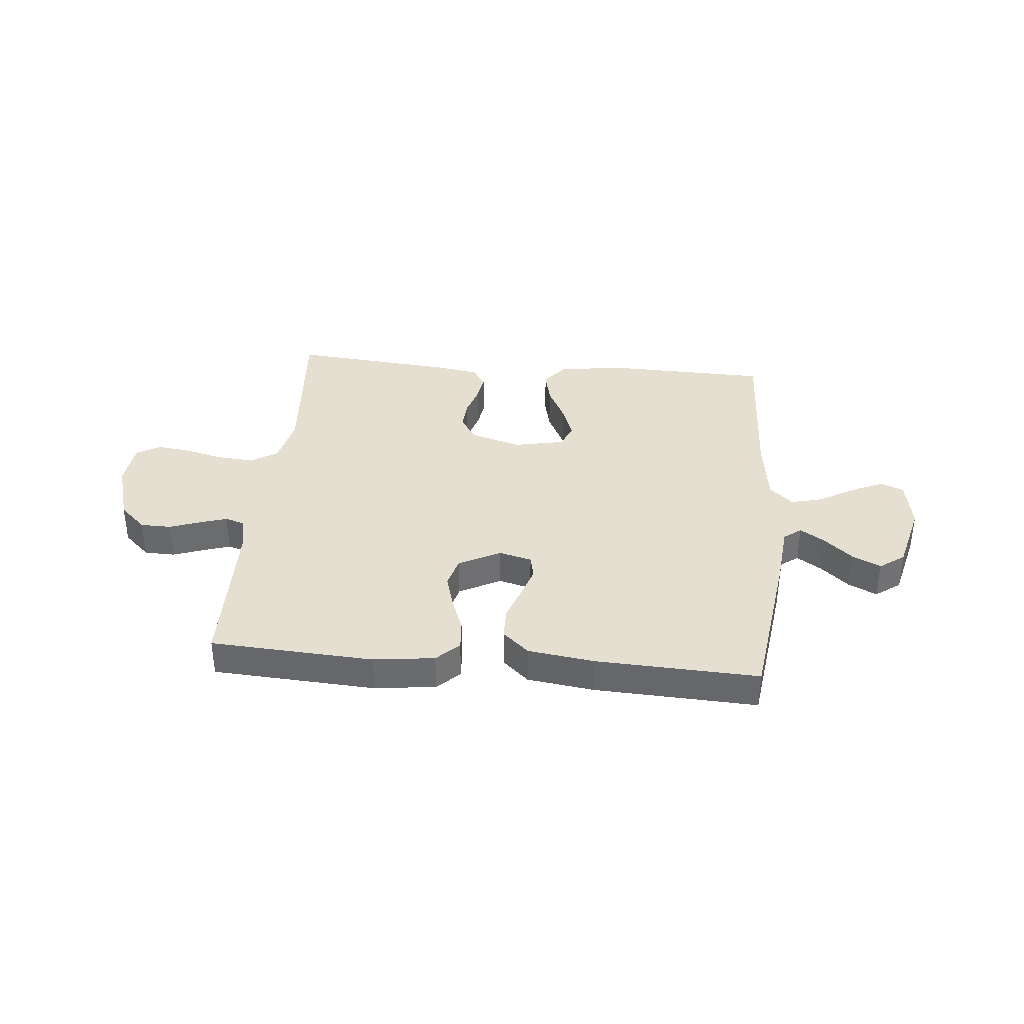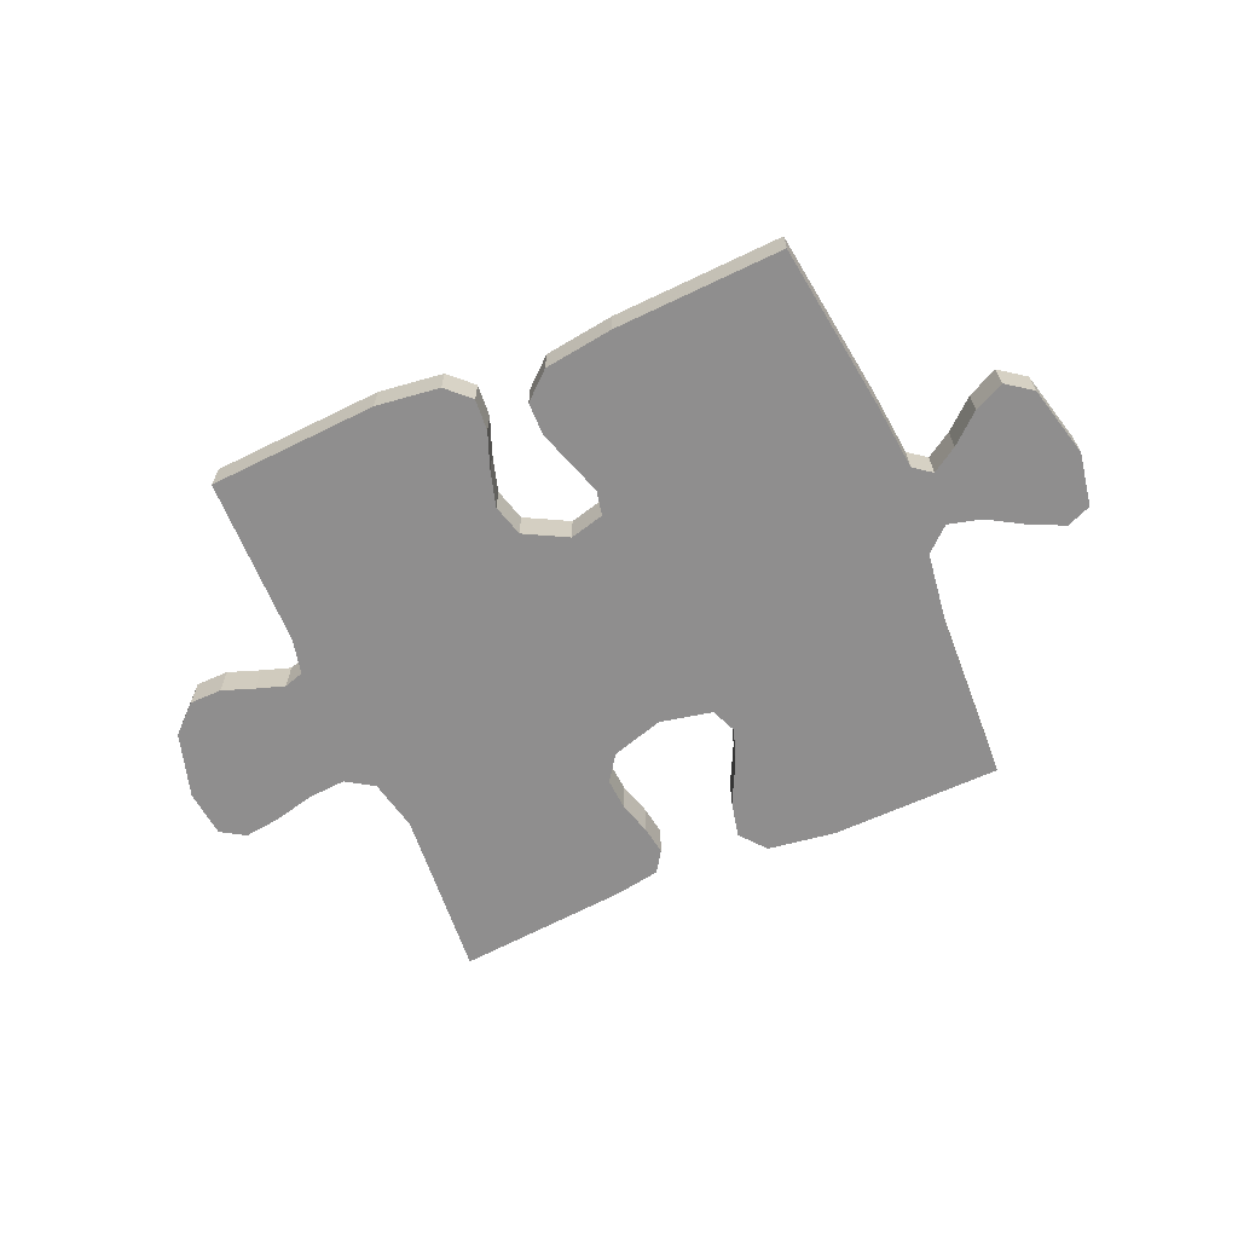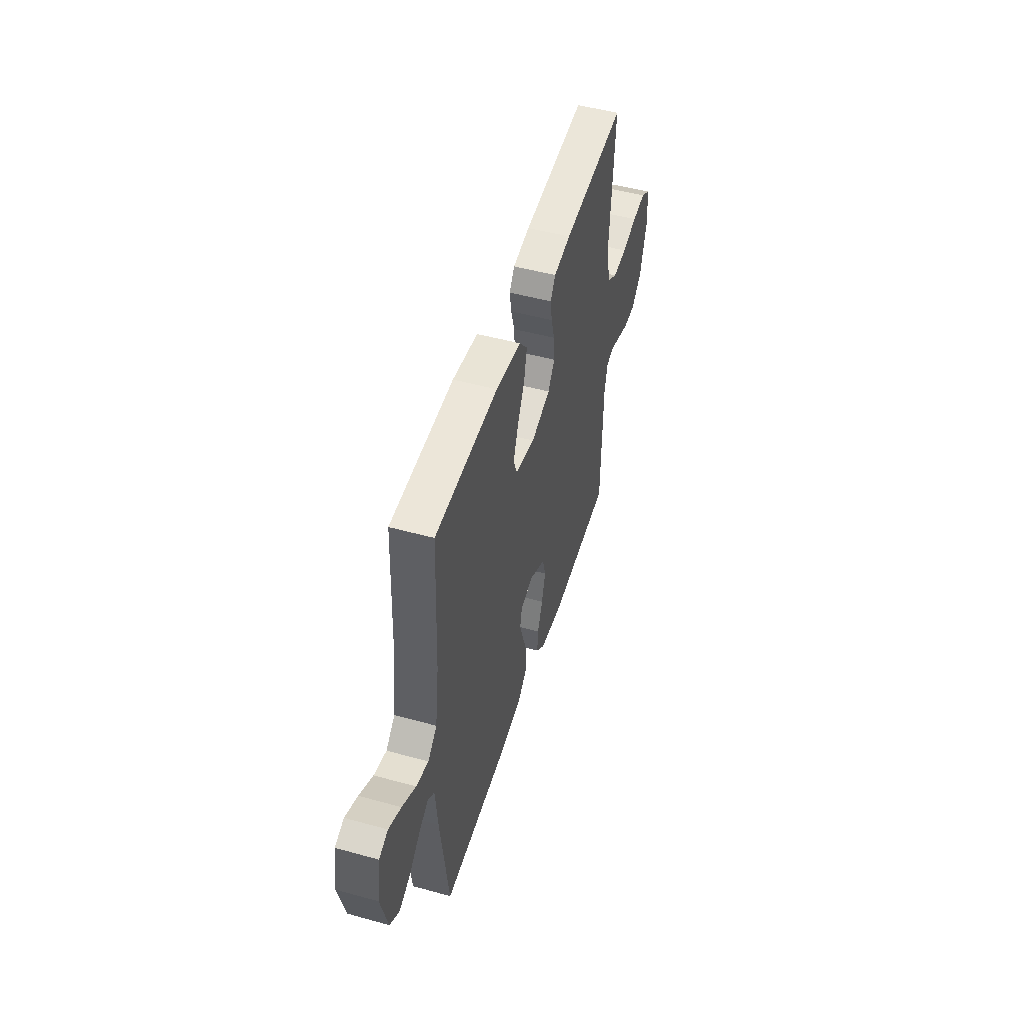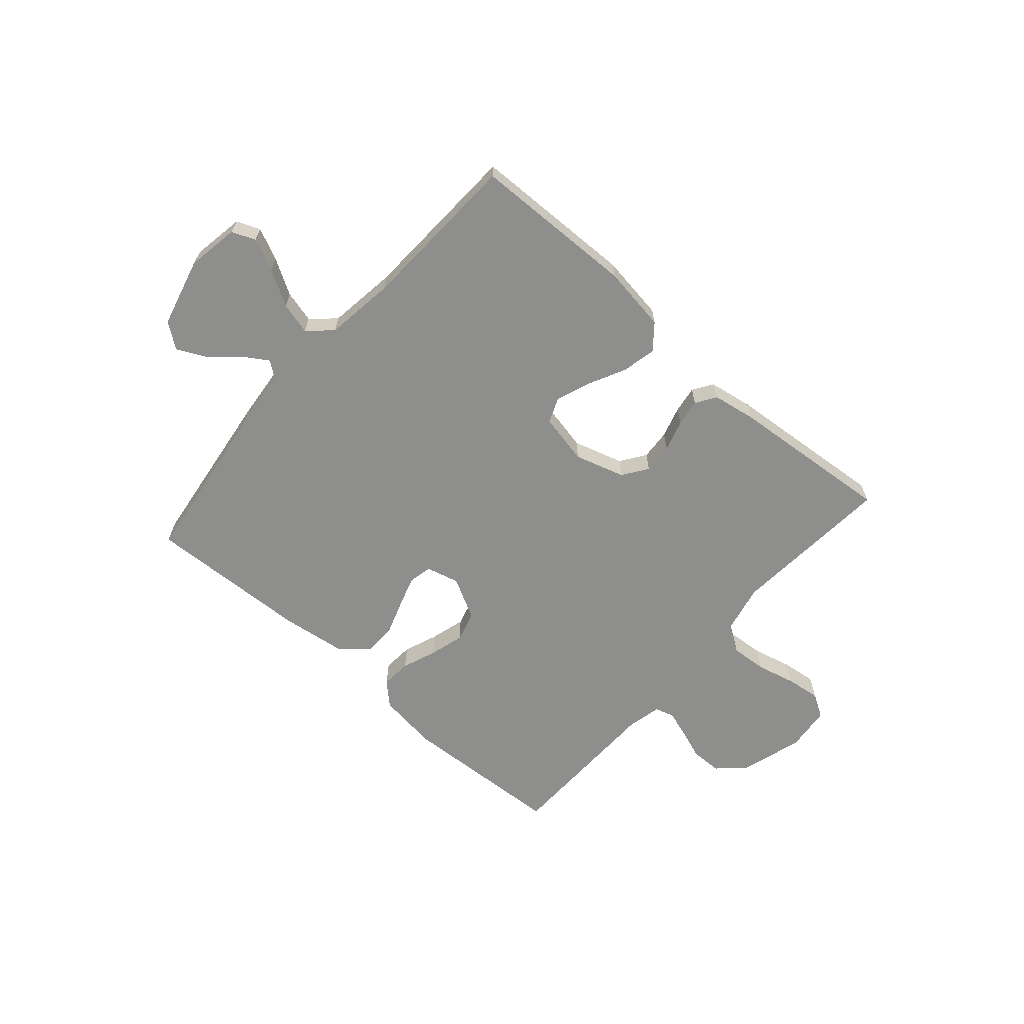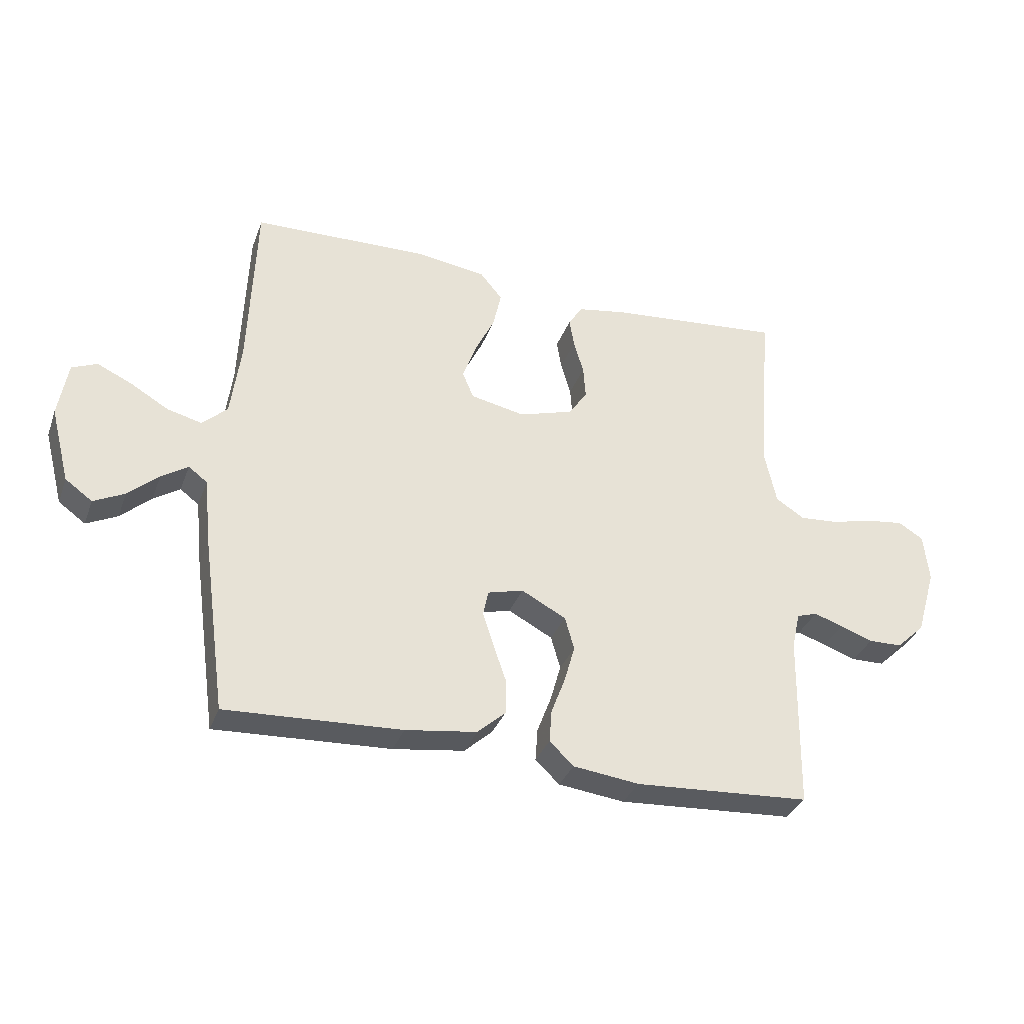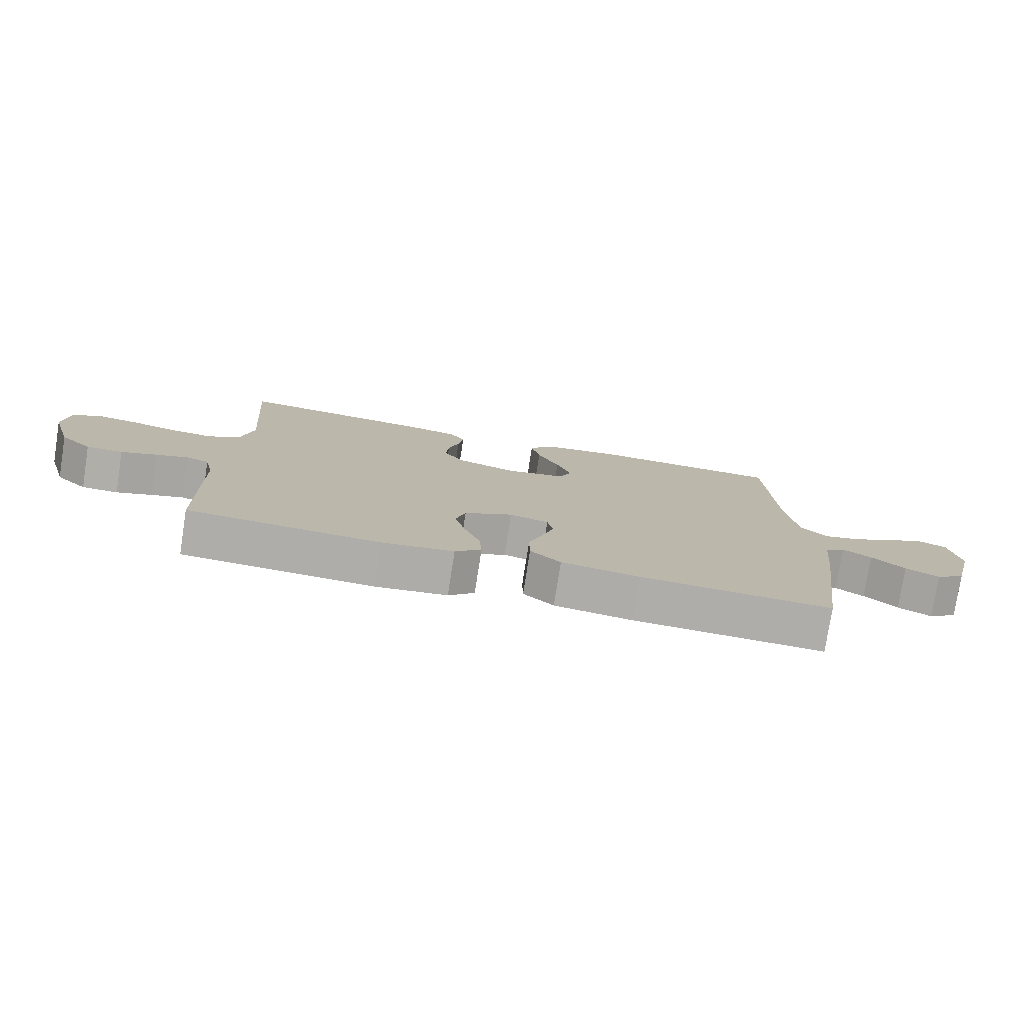
<metadata>
{"format":"obj","ext":"obj","renderer":"f3d","projection":"perspective","resolution":1024,"background":"white","views":[{"elev":36.8,"azim":-174.8,"up":"+Y"},{"elev":-65.0,"azim":-156.9,"up":"+Y"},{"elev":49.4,"azim":-73.0,"up":"+Z"},{"elev":-64.8,"azim":-41.4,"up":"+Y"},{"elev":-33.6,"azim":-18.7,"up":"+Z"},{"elev":-77.5,"azim":171.1,"up":"+Z"}]}
</metadata>
<code>
v -0.5 0.07 -0.5
v -0.541 0.07 -0.2
v -0.553 0.07 -0.084
v -0.585 0.07 -0.06
v -0.63 0.07 -0.089
v -0.682 0.07 -0.135
v -0.735 0.07 -0.161
v -0.781 0.07 -0.128
v -0.814 0.07 0
v -0.798 0.07 0.095
v -0.755 0.07 0.113
v -0.696 0.07 0.086
v -0.631 0.07 0.048
v -0.572 0.07 0.033
v -0.529 0.07 0.072
v -0.512 0.07 0.2
v -0.5 0.07 0.5
v -0.2 0.07 0.508
v -0.079 0.07 0.491
v -0.041 0.07 0.445
v -0.055 0.07 0.382
v -0.089 0.07 0.313
v -0.112 0.07 0.25
v -0.093 0.07 0.204
v 0 0.07 0.185
v 0.092 0.07 0.213
v 0.124 0.07 0.259
v 0.12 0.07 0.315
v 0.103 0.07 0.372
v 0.095 0.07 0.422
v 0.119 0.07 0.459
v 0.2 0.07 0.473
v 0.5 0.07 0.5
v 0.477 0.07 0.2
v 0.497 0.07 0.109
v 0.546 0.07 0.078
v 0.613 0.07 0.083
v 0.685 0.07 0.101
v 0.748 0.07 0.109
v 0.791 0.07 0.083
v 0.8 0.07 0
v 0.766 0.07 -0.115
v 0.717 0.07 -0.161
v 0.66 0.07 -0.162
v 0.604 0.07 -0.142
v 0.554 0.07 -0.126
v 0.519 0.07 -0.137
v 0.505 0.07 -0.2
v 0.5 0.07 -0.5
v 0.2 0.07 -0.518
v 0.087 0.07 -0.504
v 0.046 0.07 -0.465
v 0.05 0.07 -0.409
v 0.074 0.07 -0.346
v 0.092 0.07 -0.282
v 0.076 0.07 -0.226
v 0 0.07 -0.186
v -0.061 0.07 -0.202
v -0.07 0.07 -0.245
v -0.051 0.07 -0.304
v -0.029 0.07 -0.367
v -0.03 0.07 -0.426
v -0.078 0.07 -0.469
v -0.2 0.07 -0.486
v -0.5 0 -0.5
v -0.541 0 -0.2
v -0.553 0 -0.084
v -0.585 0 -0.06
v -0.63 0 -0.089
v -0.682 0 -0.135
v -0.735 0 -0.161
v -0.781 0 -0.128
v -0.814 0 0
v -0.798 0 0.095
v -0.755 0 0.113
v -0.696 0 0.086
v -0.631 0 0.048
v -0.572 0 0.033
v -0.529 0 0.072
v -0.512 0 0.2
v -0.5 0 0.5
v -0.2 0 0.508
v -0.079 0 0.491
v -0.041 0 0.445
v -0.055 0 0.382
v -0.089 0 0.313
v -0.112 0 0.25
v -0.093 0 0.204
v 0 0 0.185
v 0.092 0 0.213
v 0.124 0 0.259
v 0.12 0 0.315
v 0.103 0 0.372
v 0.095 0 0.422
v 0.119 0 0.459
v 0.2 0 0.473
v 0.5 0 0.5
v 0.477 0 0.2
v 0.497 0 0.109
v 0.546 0 0.078
v 0.613 0 0.083
v 0.685 0 0.101
v 0.748 0 0.109
v 0.791 0 0.083
v 0.8 0 0
v 0.766 0 -0.115
v 0.717 0 -0.161
v 0.66 0 -0.162
v 0.604 0 -0.142
v 0.554 0 -0.126
v 0.519 0 -0.137
v 0.505 0 -0.2
v 0.5 0 -0.5
v 0.2 0 -0.518
v 0.087 0 -0.504
v 0.046 0 -0.465
v 0.05 0 -0.409
v 0.074 0 -0.346
v 0.092 0 -0.282
v 0.076 0 -0.226
v 0 0 -0.186
v -0.061 0 -0.202
v -0.07 0 -0.245
v -0.051 0 -0.304
v -0.029 0 -0.367
v -0.03 0 -0.426
v -0.078 0 -0.469
v -0.2 0 -0.486
f 1 2 3
f 64 1 3
f 63 64 3
f 62 63 3
f 61 62 3
f 60 61 3
f 59 60 3 4
f 58 59 4
f 57 58 4
f 52 53 54
f 51 52 54
f 50 51 54
f 49 50 54
f 48 49 54
f 47 48 54 55
f 43 44 45
f 42 43 45
f 41 42 45
f 40 41 45
f 39 40 45
f 38 39 45
f 37 38 45
f 36 37 45 46
f 35 36 46 47
f 32 33 34
f 31 32 34
f 30 31 34
f 29 30 34
f 28 29 34
f 34 35 47
f 28 34 47
f 27 28 47
f 20 21 22
f 19 20 22
f 18 19 22
f 17 18 22
f 16 17 22
f 15 16 22 23
f 14 15 23 24
f 11 12 13
f 10 11 13
f 9 10 13
f 8 9 13
f 7 8 13
f 6 7 13
f 5 6 13
f 4 5 13 14
f 14 24 25
f 4 14 25
f 57 4 25
f 47 55 56
f 27 47 56
f 26 27 56
f 25 26 56 57
f 67 66 65
f 67 65 128
f 67 128 127
f 67 127 126
f 67 126 125
f 67 125 124
f 68 67 124 123
f 68 123 122
f 68 122 121
f 118 117 116
f 118 116 115
f 118 115 114
f 118 114 113
f 118 113 112
f 119 118 112 111
f 109 108 107
f 109 107 106
f 109 106 105
f 109 105 104
f 109 104 103
f 109 103 102
f 109 102 101
f 110 109 101 100
f 111 110 100 99
f 98 97 96
f 98 96 95
f 98 95 94
f 98 94 93
f 98 93 92
f 111 99 98
f 111 98 92
f 111 92 91
f 86 85 84
f 86 84 83
f 86 83 82
f 86 82 81
f 86 81 80
f 87 86 80 79
f 88 87 79 78
f 77 76 75
f 77 75 74
f 77 74 73
f 77 73 72
f 77 72 71
f 77 71 70
f 77 70 69
f 78 77 69 68
f 89 88 78
f 89 78 68
f 89 68 121
f 120 119 111
f 120 111 91
f 120 91 90
f 121 120 90 89
f 1 65 66 2
f 2 66 67 3
f 3 67 68 4
f 4 68 69 5
f 5 69 70 6
f 6 70 71 7
f 7 71 72 8
f 8 72 73 9
f 9 73 74 10
f 10 74 75 11
f 11 75 76 12
f 12 76 77 13
f 13 77 78 14
f 14 78 79 15
f 15 79 80 16
f 16 80 81 17
f 17 81 82 18
f 18 82 83 19
f 19 83 84 20
f 20 84 85 21
f 21 85 86 22
f 22 86 87 23
f 23 87 88 24
f 24 88 89 25
f 25 89 90 26
f 26 90 91 27
f 27 91 92 28
f 28 92 93 29
f 29 93 94 30
f 30 94 95 31
f 31 95 96 32
f 32 96 97 33
f 33 97 98 34
f 34 98 99 35
f 35 99 100 36
f 36 100 101 37
f 37 101 102 38
f 38 102 103 39
f 39 103 104 40
f 40 104 105 41
f 41 105 106 42
f 42 106 107 43
f 43 107 108 44
f 44 108 109 45
f 45 109 110 46
f 46 110 111 47
f 47 111 112 48
f 48 112 113 49
f 49 113 114 50
f 50 114 115 51
f 51 115 116 52
f 52 116 117 53
f 53 117 118 54
f 54 118 119 55
f 55 119 120 56
f 56 120 121 57
f 57 121 122 58
f 58 122 123 59
f 59 123 124 60
f 60 124 125 61
f 61 125 126 62
f 62 126 127 63
f 63 127 128 64
f 64 128 65 1

</code>
